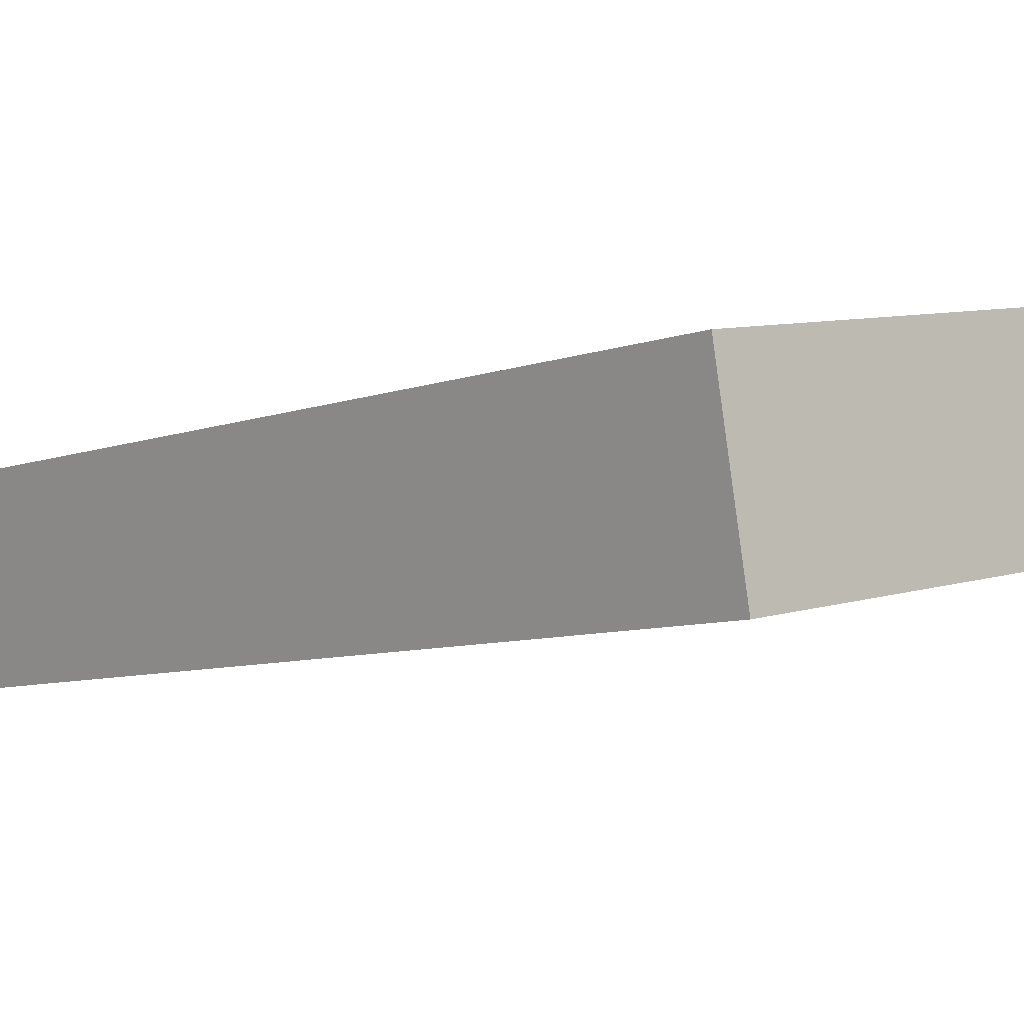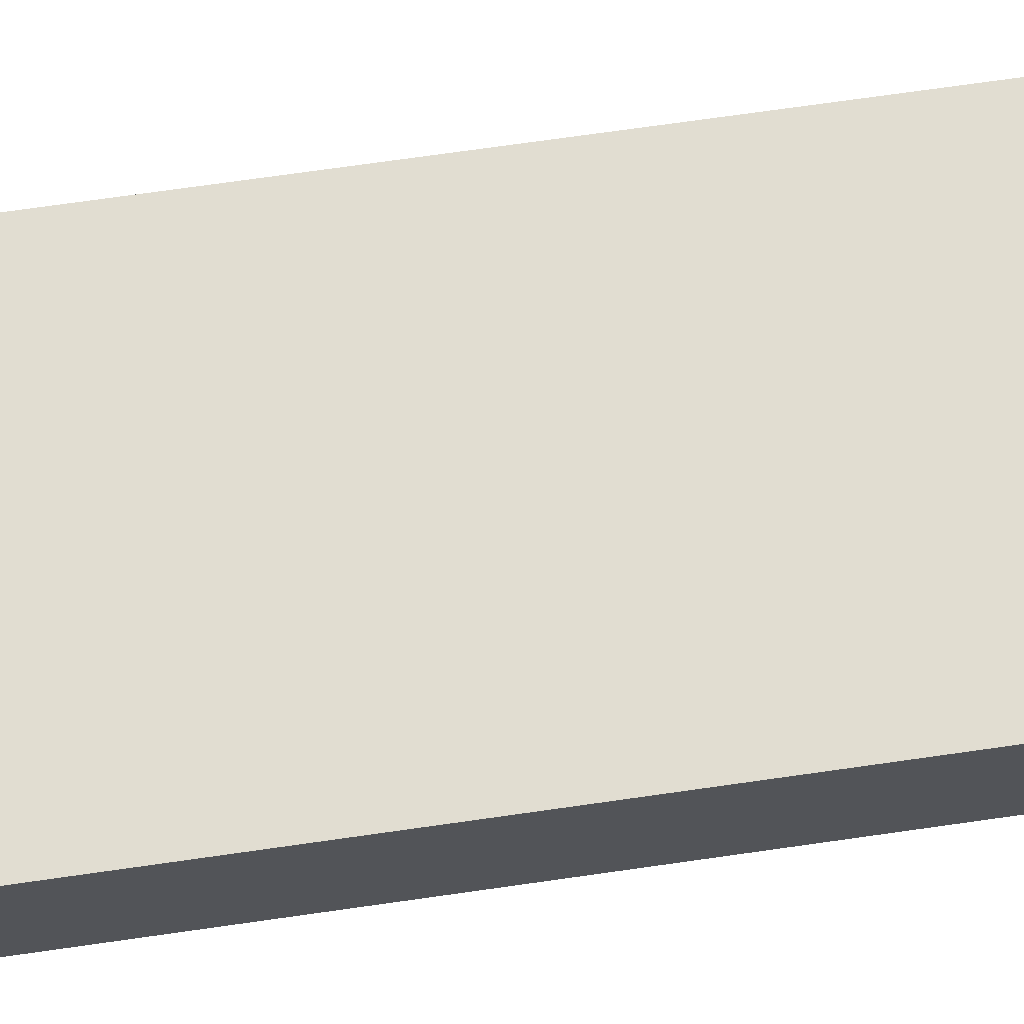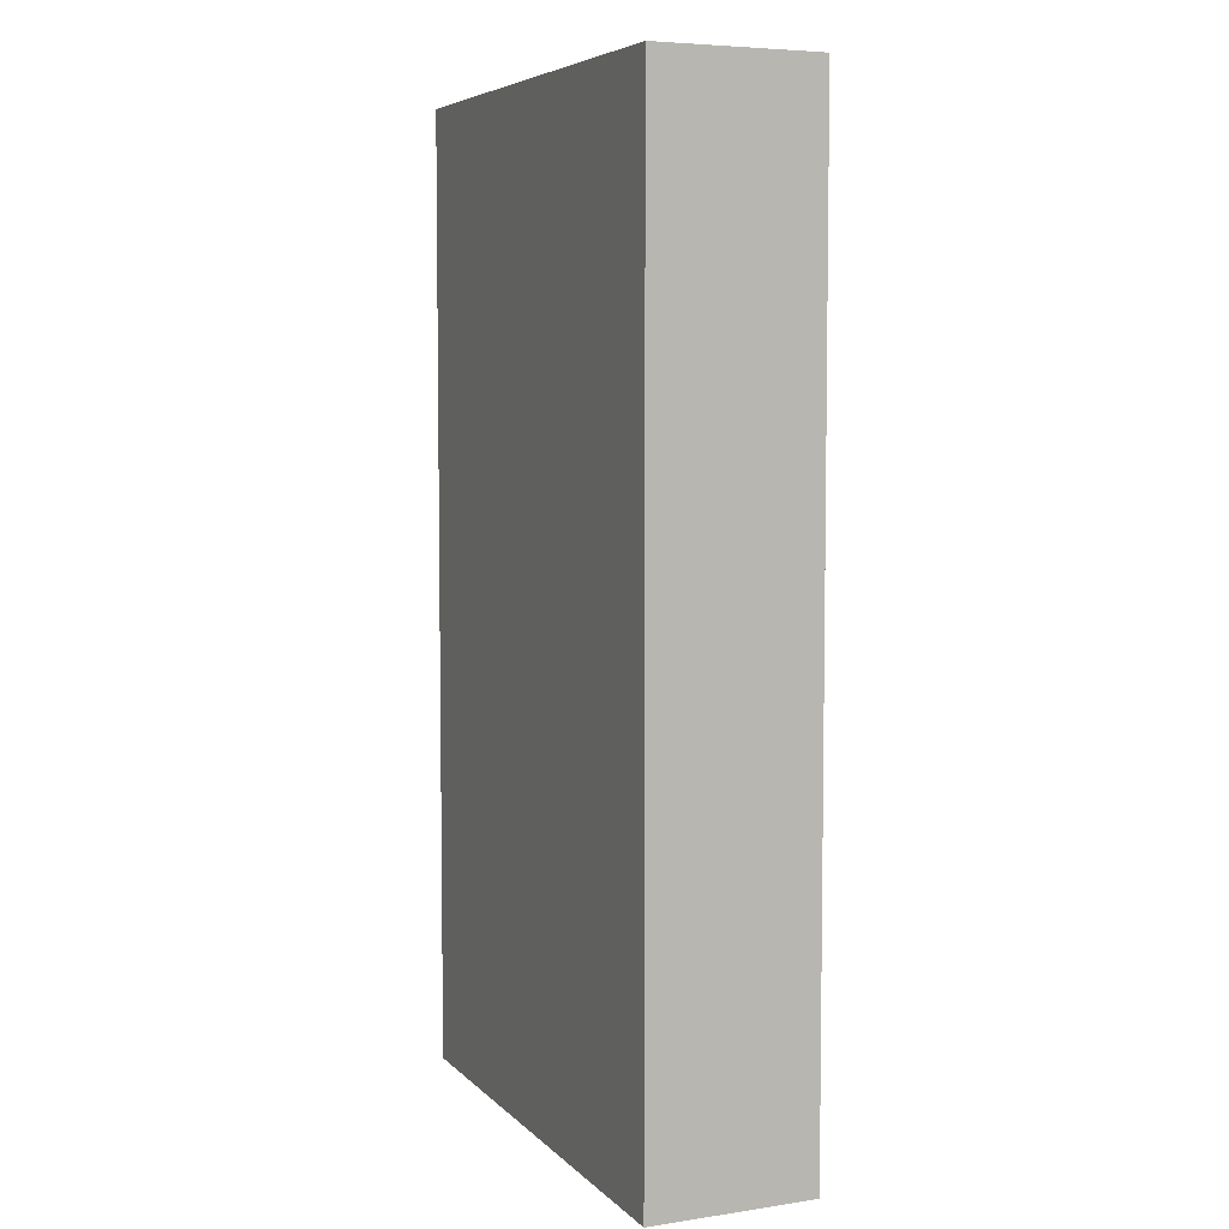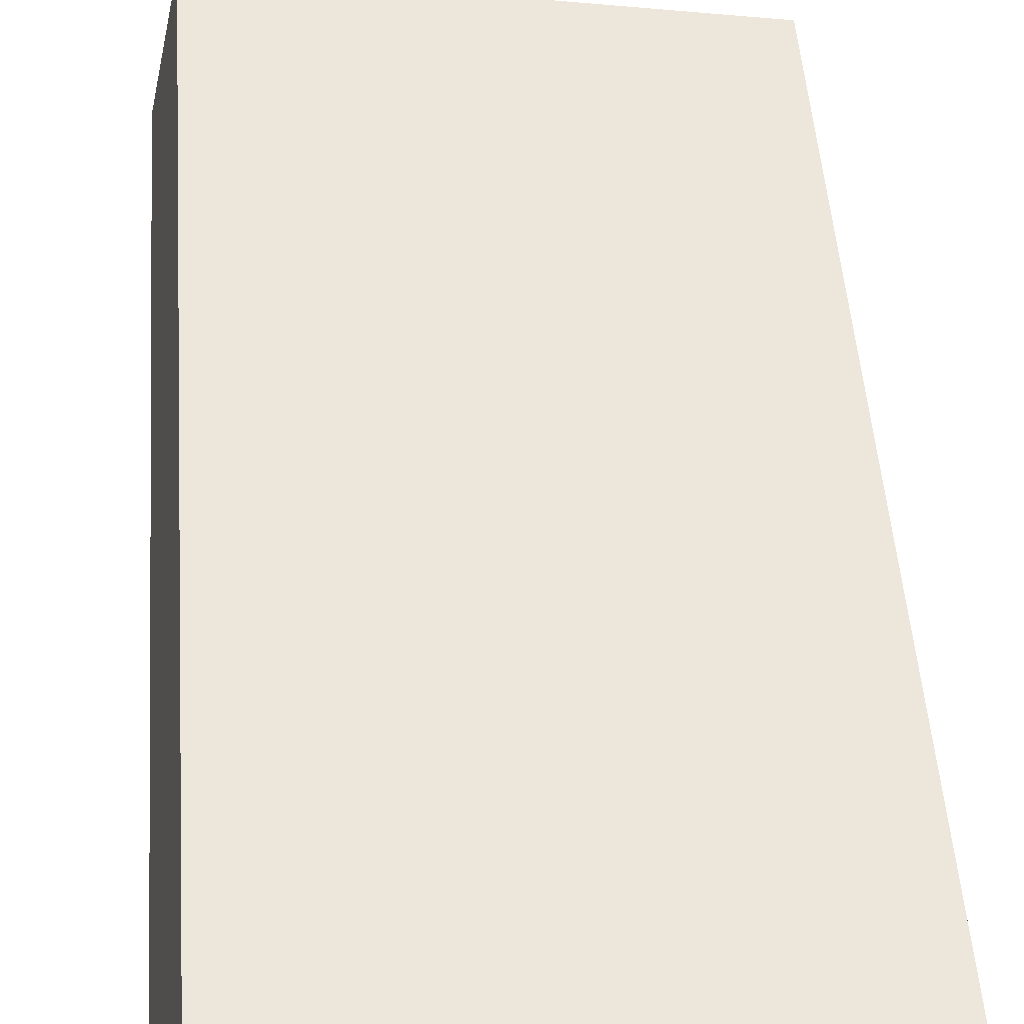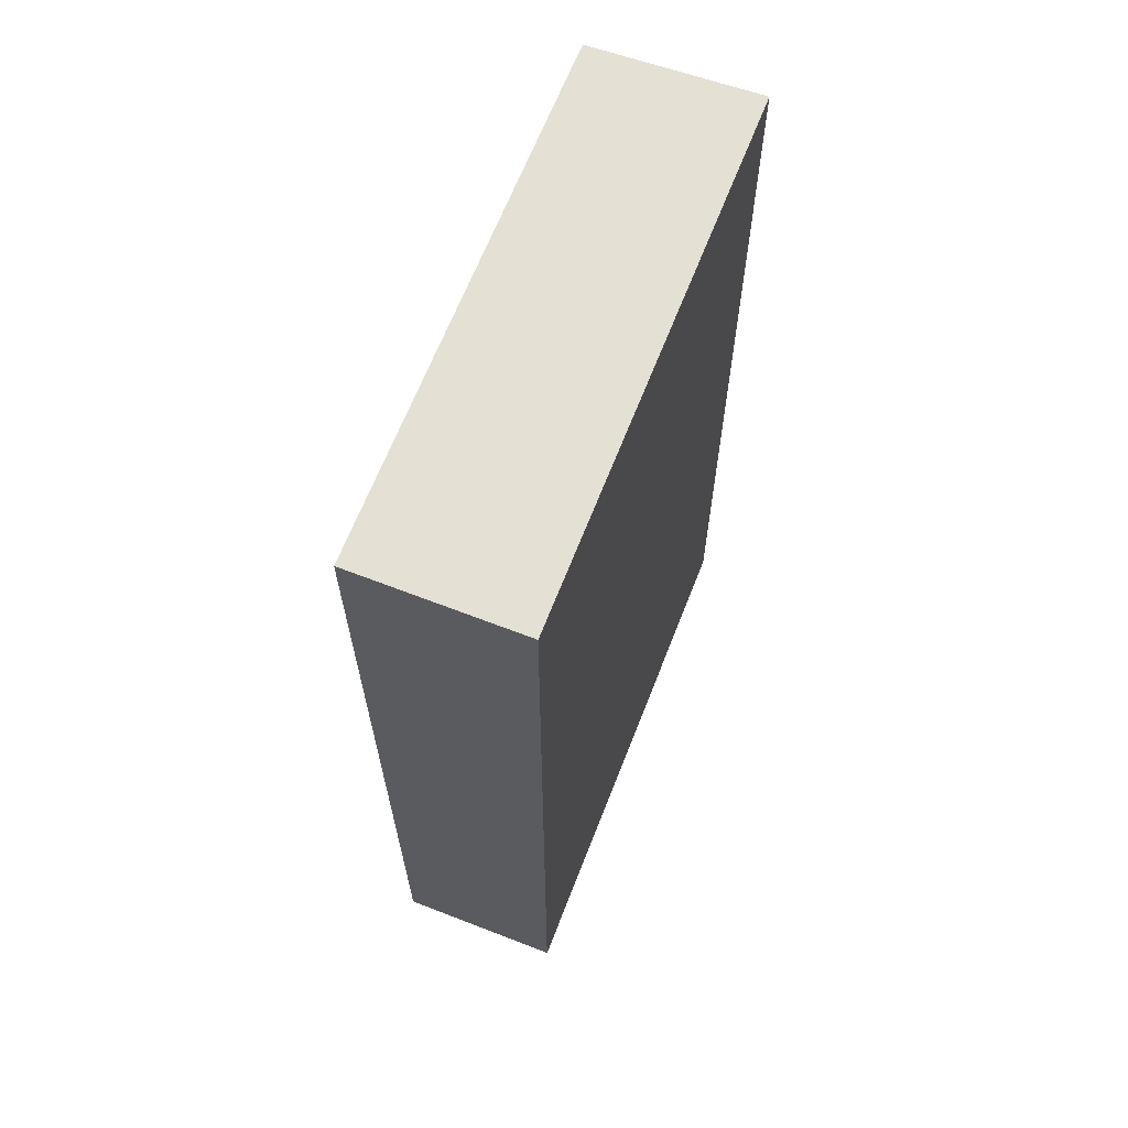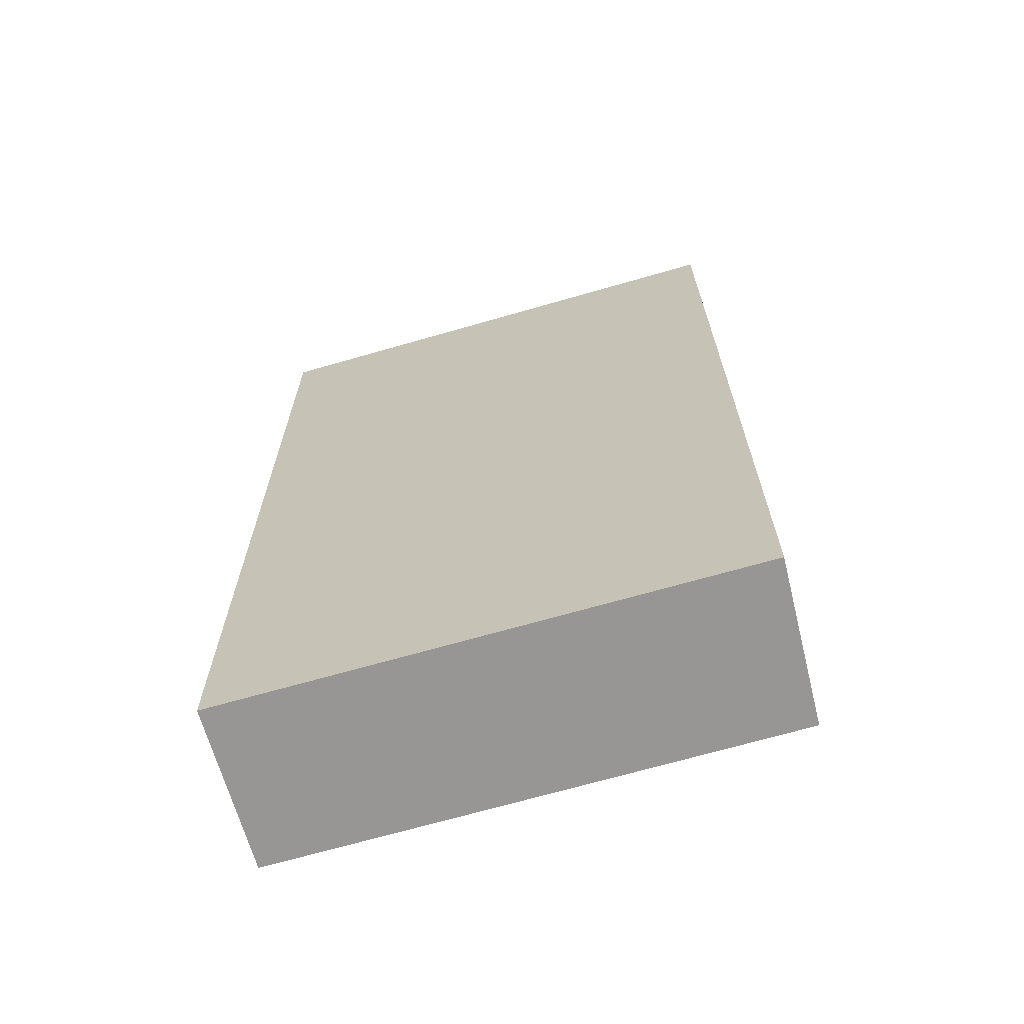
<metadata>
{"format":"obj","ext":"obj","renderer":"f3d","projection":"perspective","resolution":1024,"background":"white","views":[{"elev":-7.2,"azim":138.3,"up":"+Z"},{"elev":78.3,"azim":-97.9,"up":"+Z"},{"elev":5.8,"azim":-102.1,"up":"+Y"},{"elev":52.3,"azim":-4.2,"up":"+Z"},{"elev":66.0,"azim":121.5,"up":"+Y"},{"elev":-68.0,"azim":-153.7,"up":"+Y"}]}
</metadata>
<code>
v  3.058 5.639 -0.549
v  0.213 5.639 0.951
v  3.232 5.639 0.417
v  0 5.639 3.453e-16
v  3.232 -2.553e-17 0.417
v  3.058 3.362e-17 -0.549
v  0 0 0
v  0.213 -5.823e-17 0.951
g defaultobject
f 1 2 3
f 2 1 4
f 5 1 3
f 1 5 6
f 6 4 1
f 4 6 7
f 7 2 4
f 2 7 8
f 8 3 2
f 3 8 5
f 8 6 5
f 6 8 7

</code>
